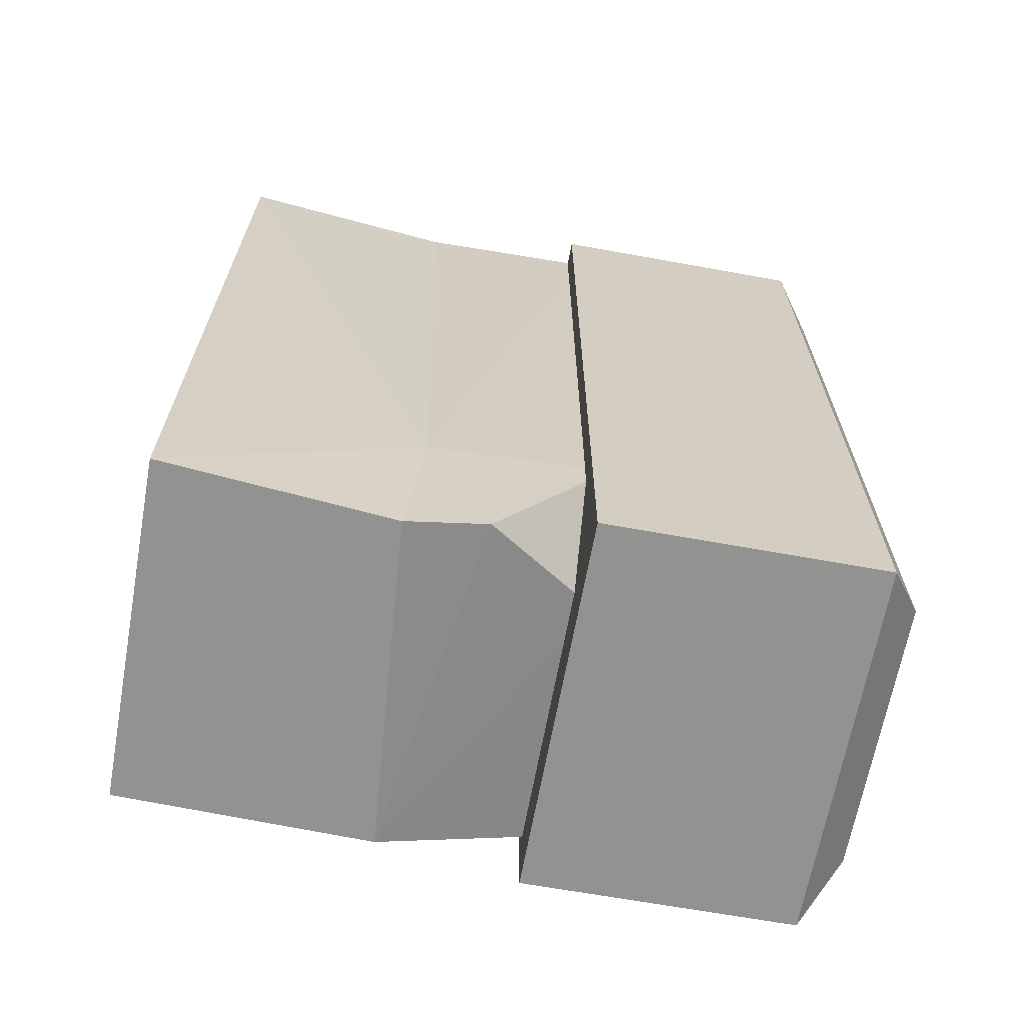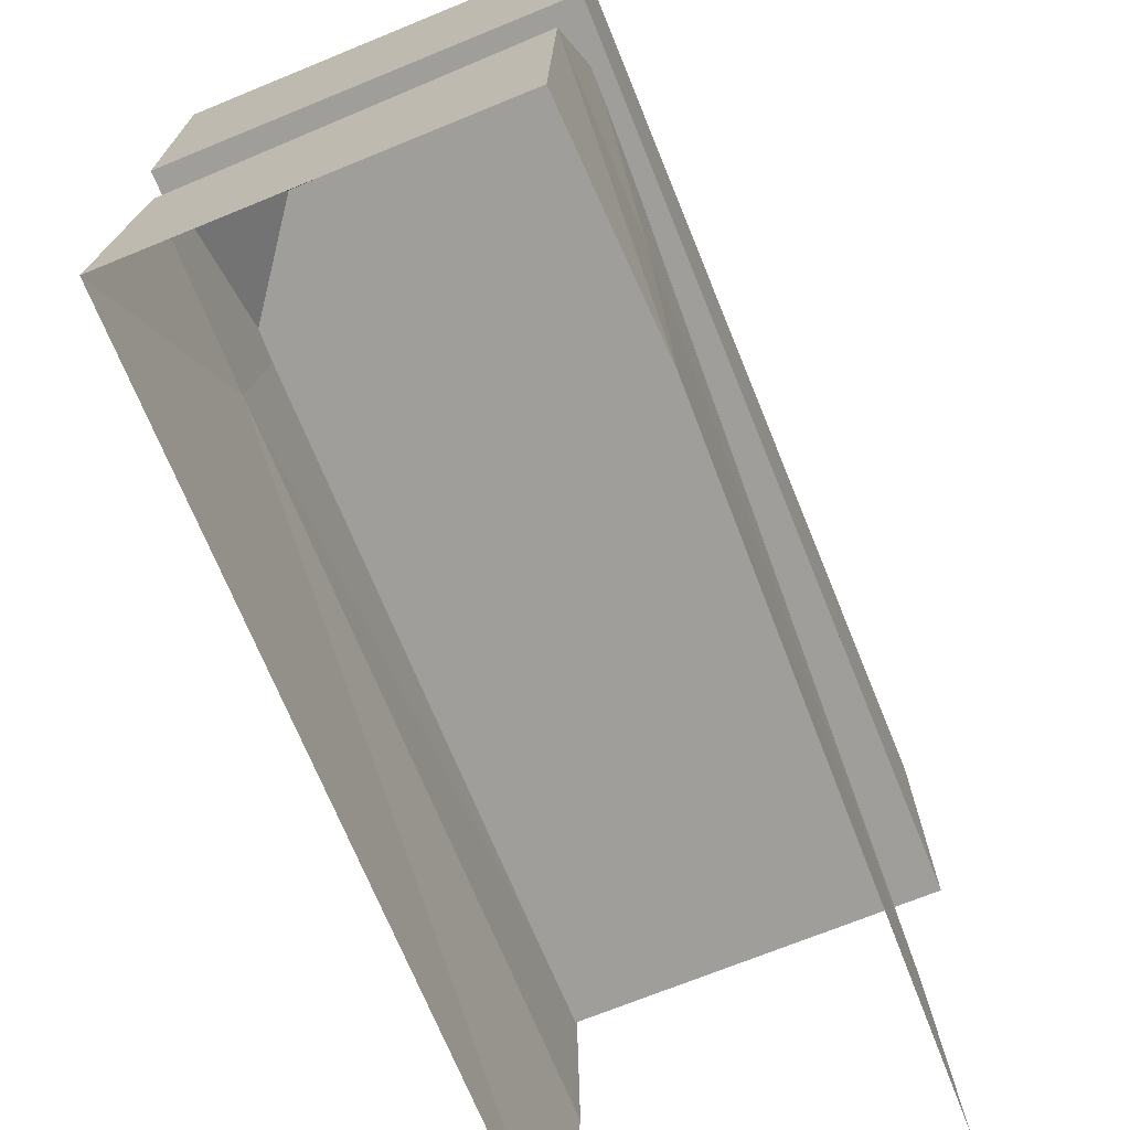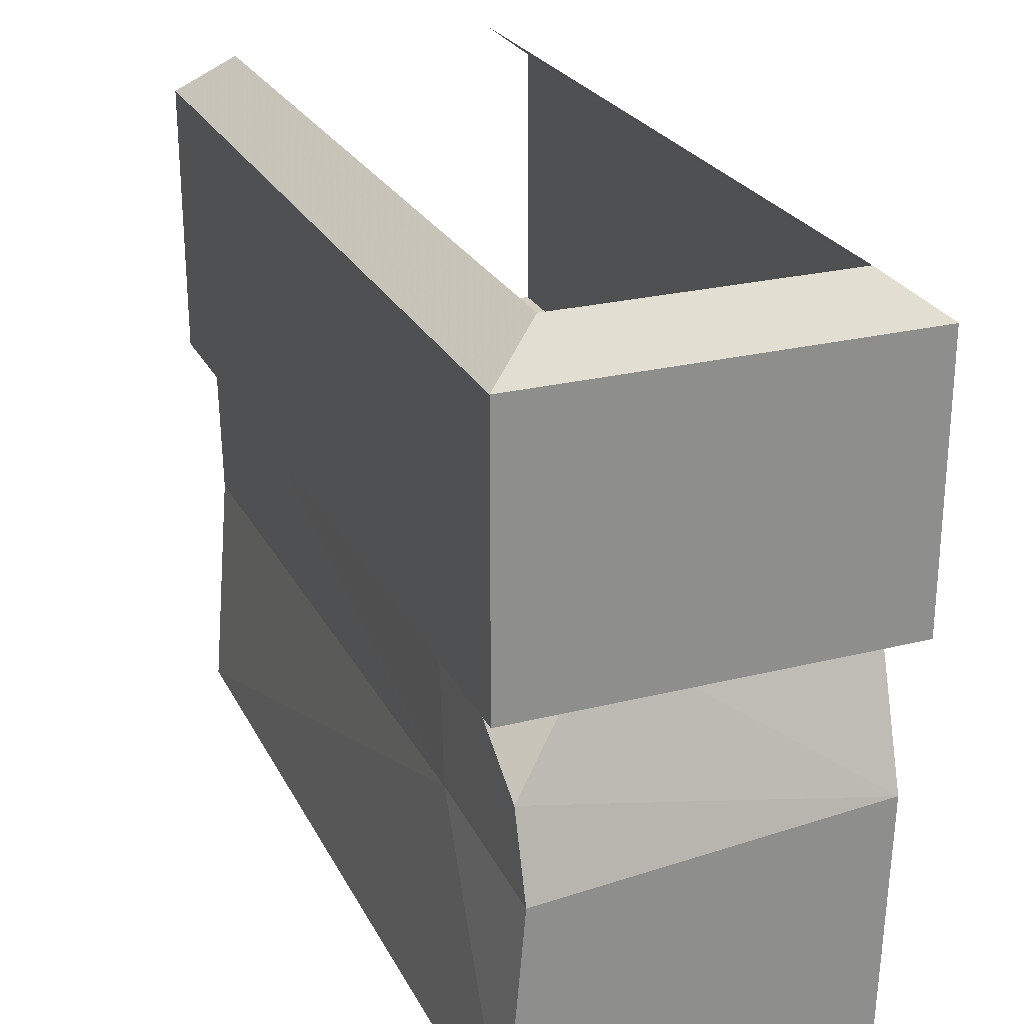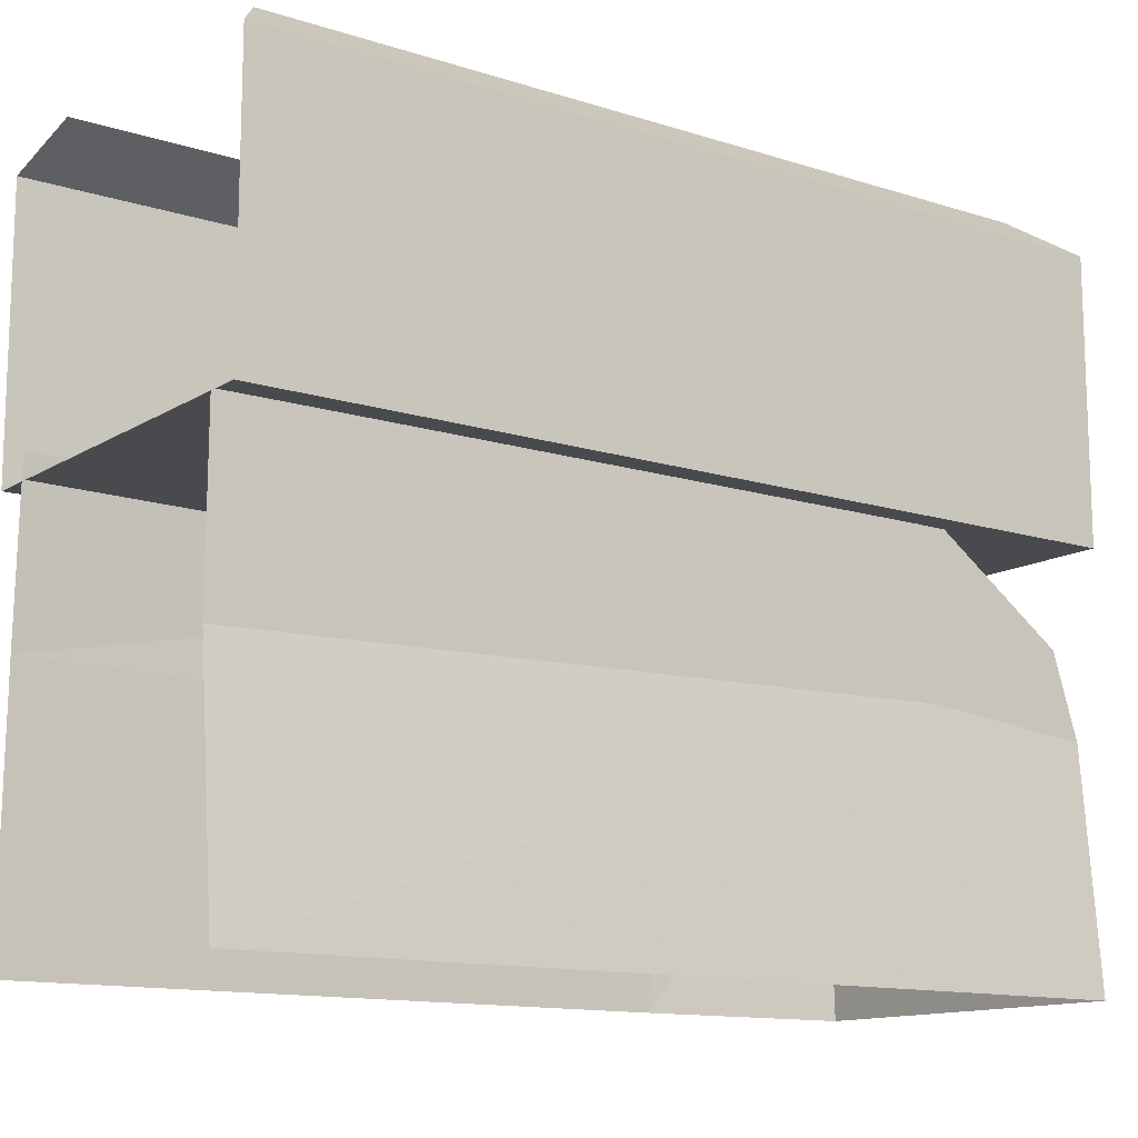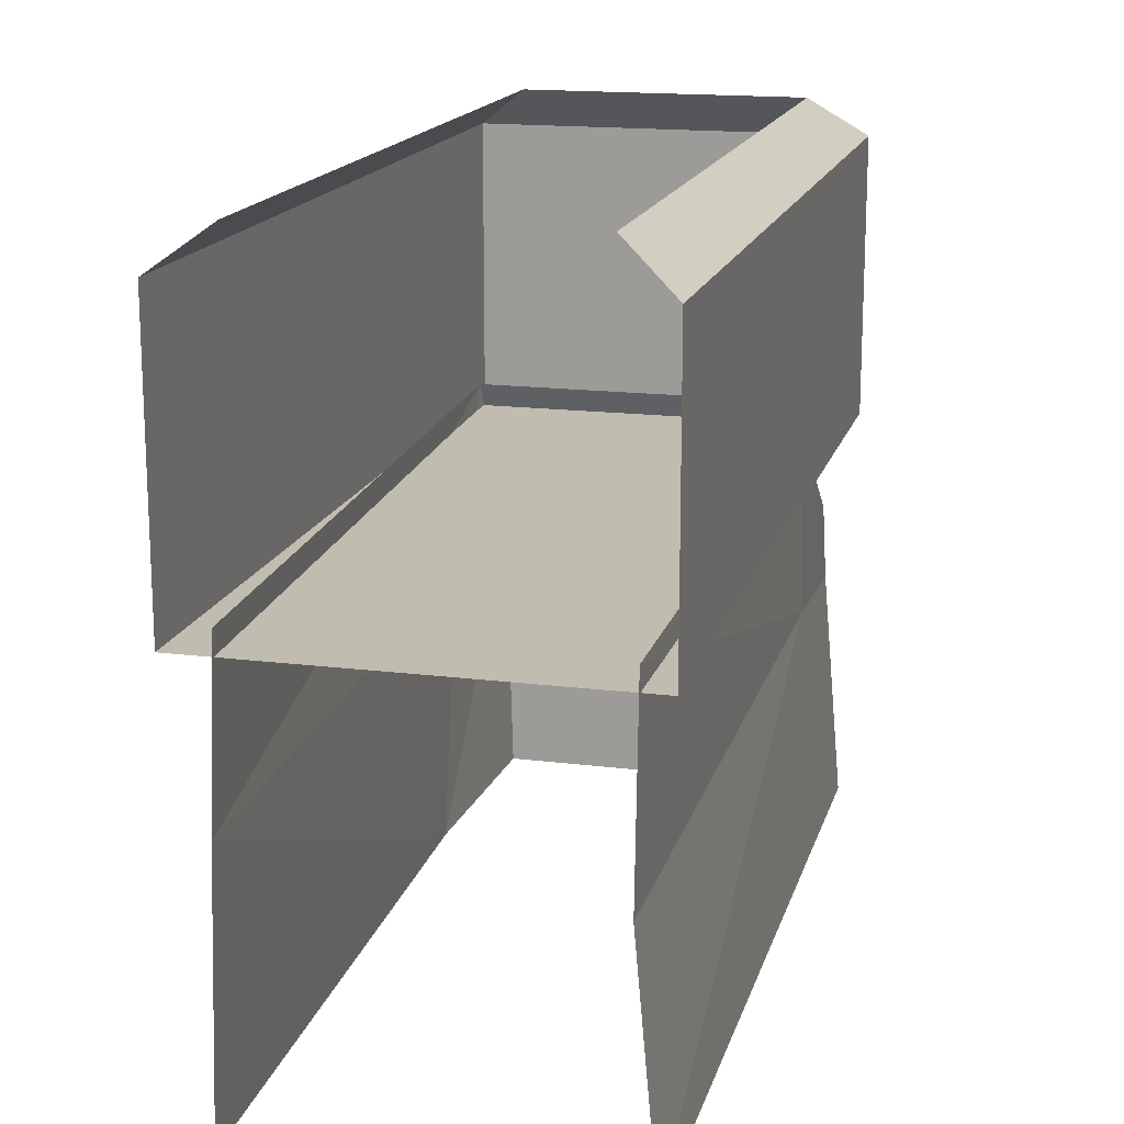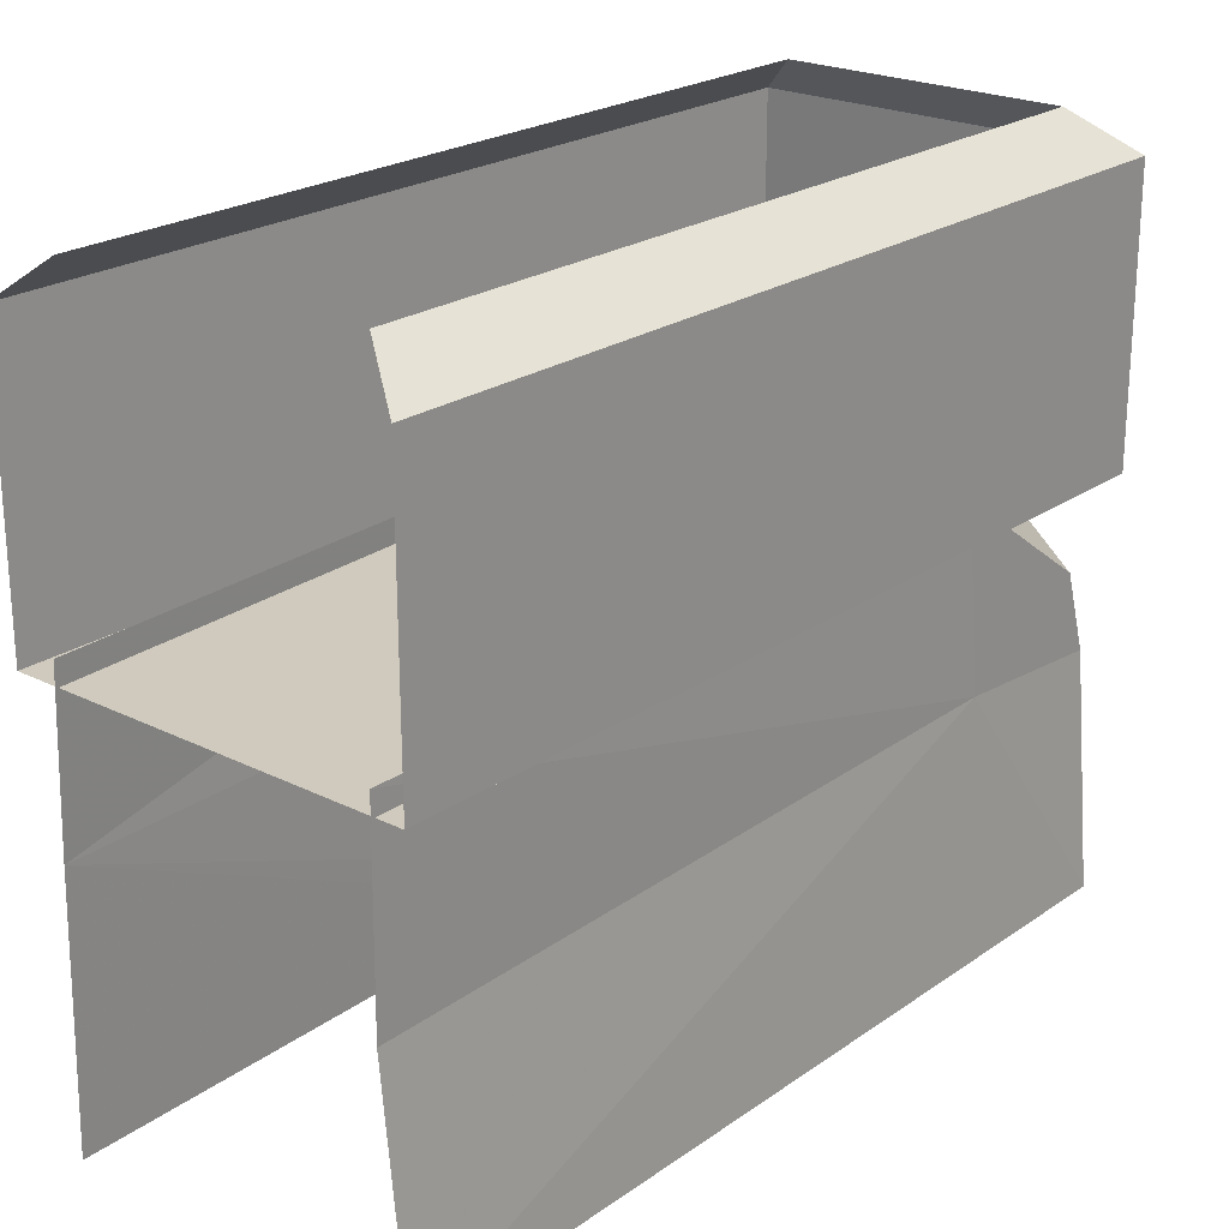
<metadata>
{"format":"obj","ext":"obj","renderer":"f3d","projection":"perspective","resolution":1024,"background":"white","views":[{"elev":-66.2,"azim":79.7,"up":"+Z"},{"elev":-70.8,"azim":-157.8,"up":"+Y"},{"elev":25.1,"azim":158.1,"up":"+Y"},{"elev":-13.0,"azim":53.9,"up":"+Y"},{"elev":16.5,"azim":14.3,"up":"+Y"},{"elev":22.8,"azim":40.4,"up":"+Y"}]}
</metadata>
<code>
g pillar_1_bot_a_mesh
v 0.3815 2.37 0.375
v 0.8747 1.727 0.1439
v 0.8923 2.37 1.07
v -1.017 1.428 1.028
v -1.011 1.425 0
v -1.047 2.37 0.375
v -0.9096 1.437 4.91
v -0.8681 2.37 4.912
v 0.9009 1.364 0.9702
v 0.8753 1.276 4.91
v 0.8923 2.361 4.915
v 0.8923 2.37 1.07
v 0.8753 1.274 0
v 0.8747 1.727 0.1439
v -1.011 1.425 0
v 0.8753 1.274 0
v 0.8747 1.727 0.1439
v 0.3815 2.37 0.375
v -1.047 2.37 0.375
v 0.9863 2.847e-07 0
v 0.9863 2.847e-07 0.9875
v 0.9009 1.364 0.9702
v 0.8753 1.274 0
v -1.011 1.425 0
v -0.9712 2.847e-07 0
v 0.9863 2.847e-07 0
v 0.8753 1.274 0
v -0.9096 1.437 4.91
v -0.951 2.847e-07 4.908
v -1.009 2.847e-07 1.805
v -1.021 2.847e-07 1.243
v -1.017 1.428 1.028
v -1.021 2.847e-07 1.243
v -0.9712 2.847e-07 0
v -1.011 1.425 0
v -1.017 1.428 1.028
v 0.9863 2.847e-07 0.9875
v 0.9863 2.847e-07 4.897
v 0.9009 1.364 0.9702
v 0.8753 1.276 4.91
v 1.041 2.238 0
v 1.041 3.777 0
v -1.129 3.776 0
v -1.129 2.238 0
v -0.8256 4 0.2401
v -1.129 3.776 0
v 1.041 3.777 0
v 0.7376 4 0.2391
v 1.041 2.238 0
v 1.041 2.238 4.894
v 1.041 3.777 4.895
v 1.041 3.777 0
v 1.041 3.777 0
v 1.041 3.777 4.895
v 0.7376 4 4.684
v 0.7376 4 0.2391
v -1.129 2.238 0
v -1.129 2.238 4.894
v 1.041 2.238 4.894
v 1.041 2.238 0
v -1.129 2.238 0
v -1.129 3.776 0
v -1.129 3.776 4.894
v -1.129 2.238 4.895
v -1.129 3.776 0
v -0.8256 4 0.2401
v -0.8256 4 4.79
v -1.129 3.776 4.894
g pillar_1_bot_a_mesh_0
f 3 2 1
f 6 5 4
f 6 4 7
f 8 6 7
f 11 10 9
f 12 11 9
f 12 9 13
f 14 12 13
f 17 16 15
f 15 18 17
f 15 19 18
f 22 21 20
f 23 22 20
f 26 25 24
f 27 26 24
f 30 29 28
f 28 31 30
f 28 32 31
f 35 34 33
f 36 35 33
f 39 38 37
f 39 40 38
f 43 42 41
f 44 43 41
f 47 46 45
f 48 47 45
f 51 50 49
f 52 51 49
f 55 54 53
f 56 55 53
f 59 58 57
f 60 59 57
f 63 62 61
f 64 63 61
f 67 66 65
f 68 67 65

</code>
